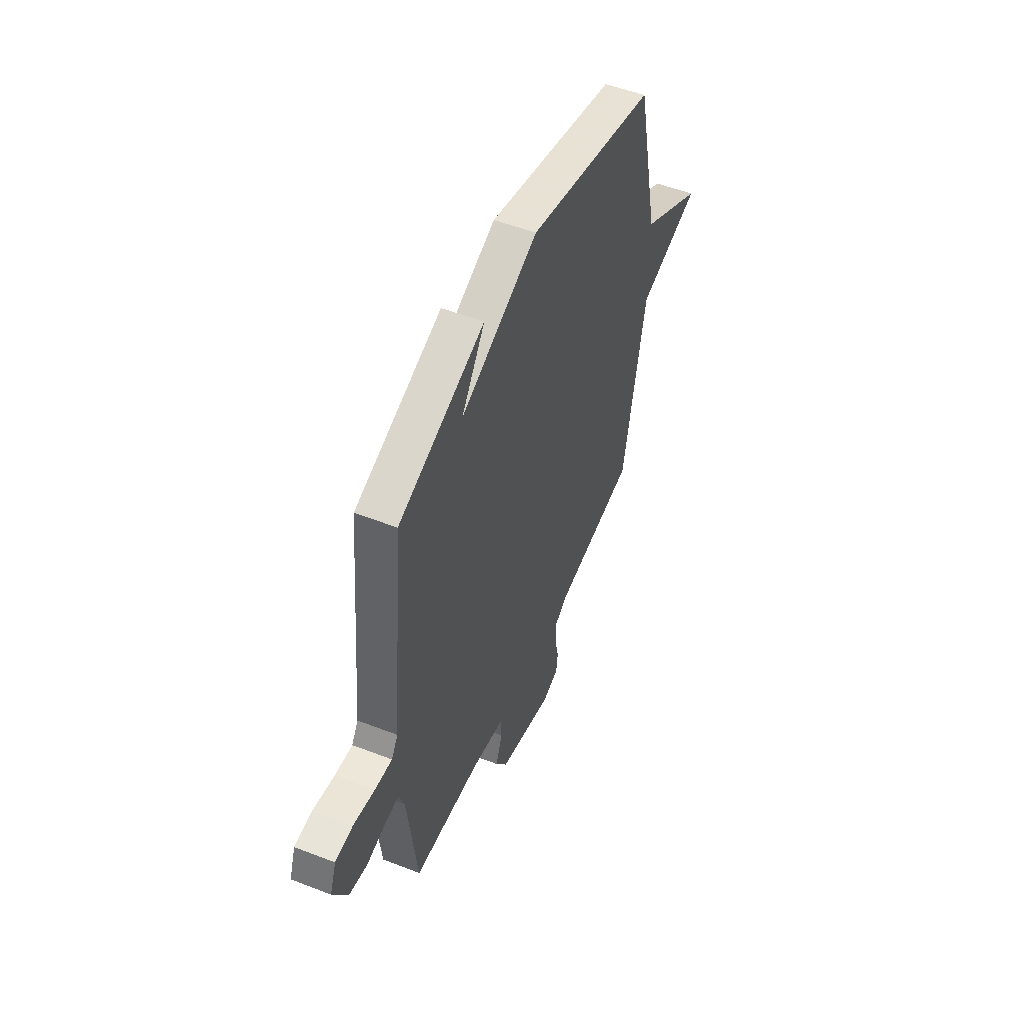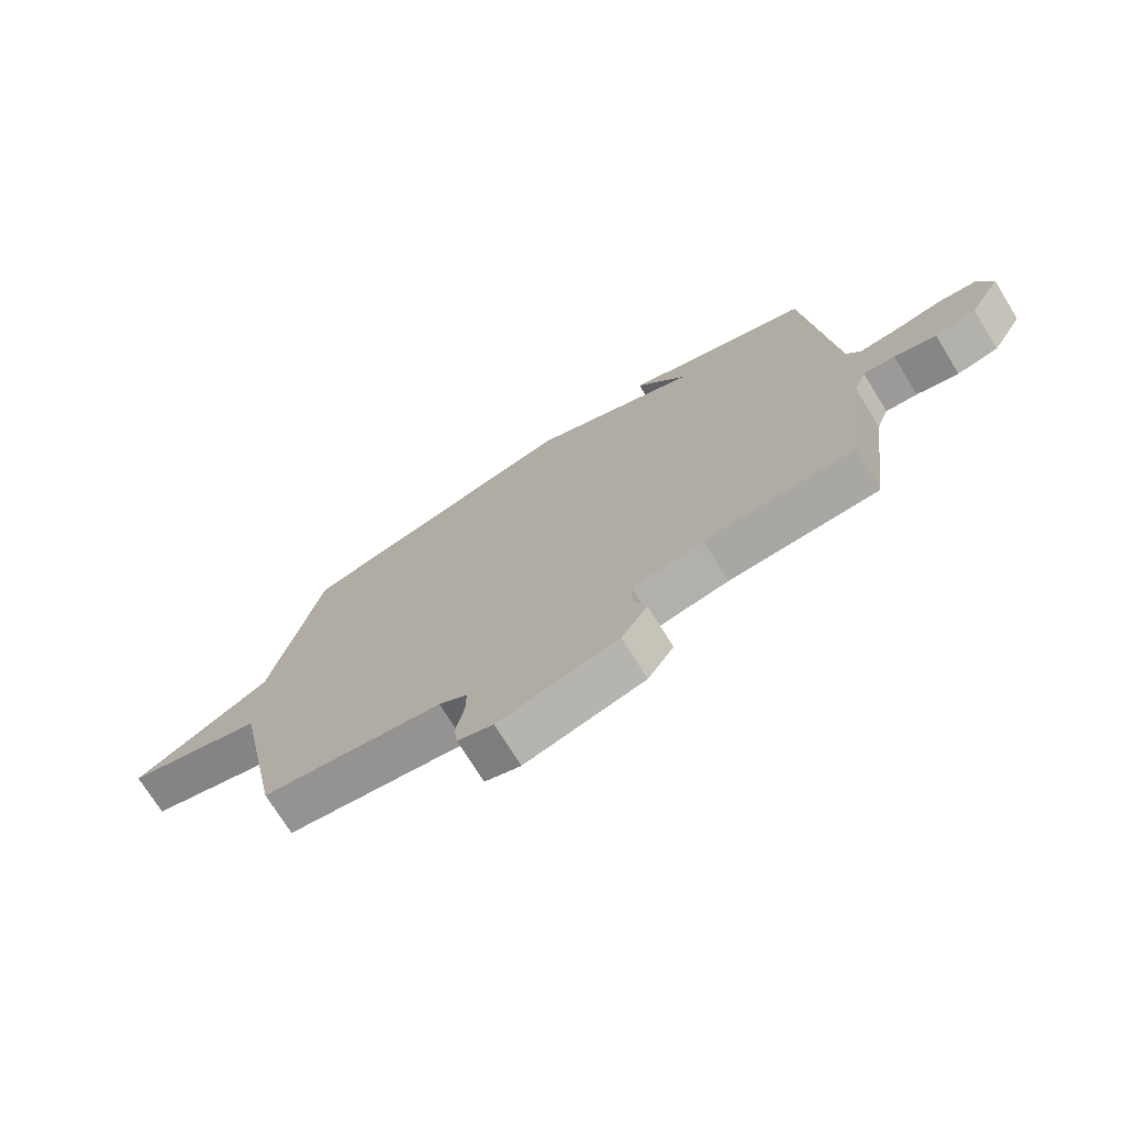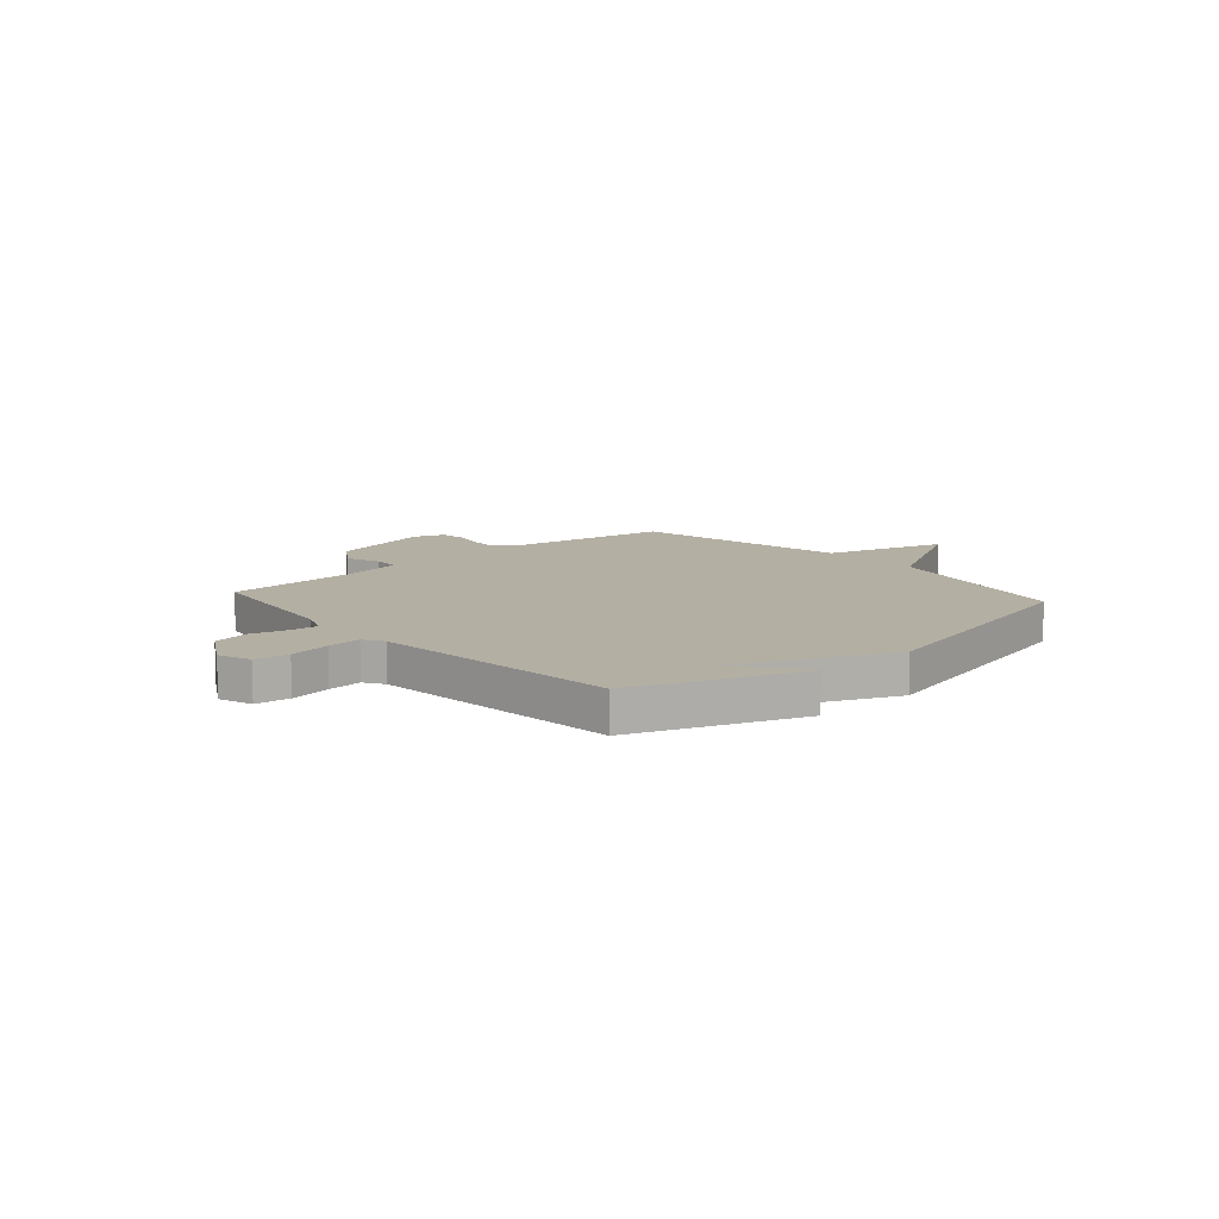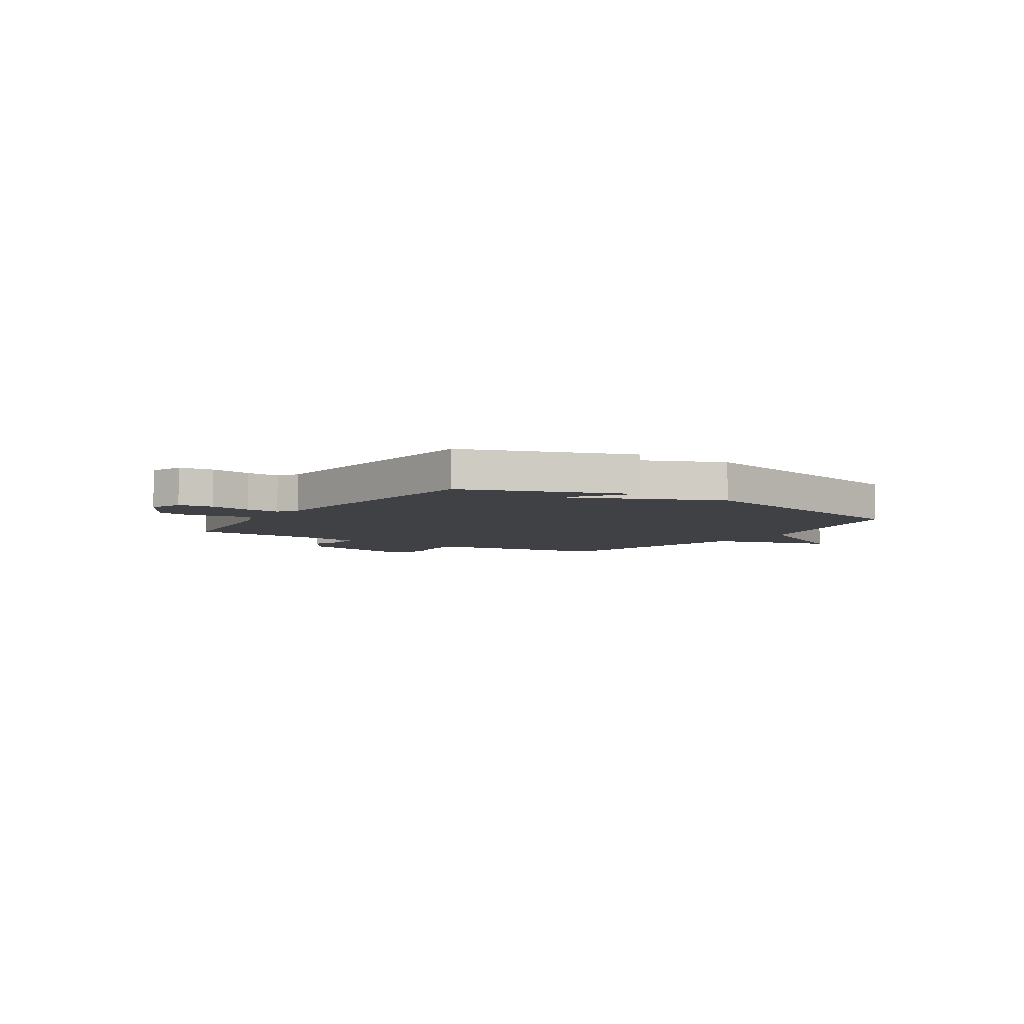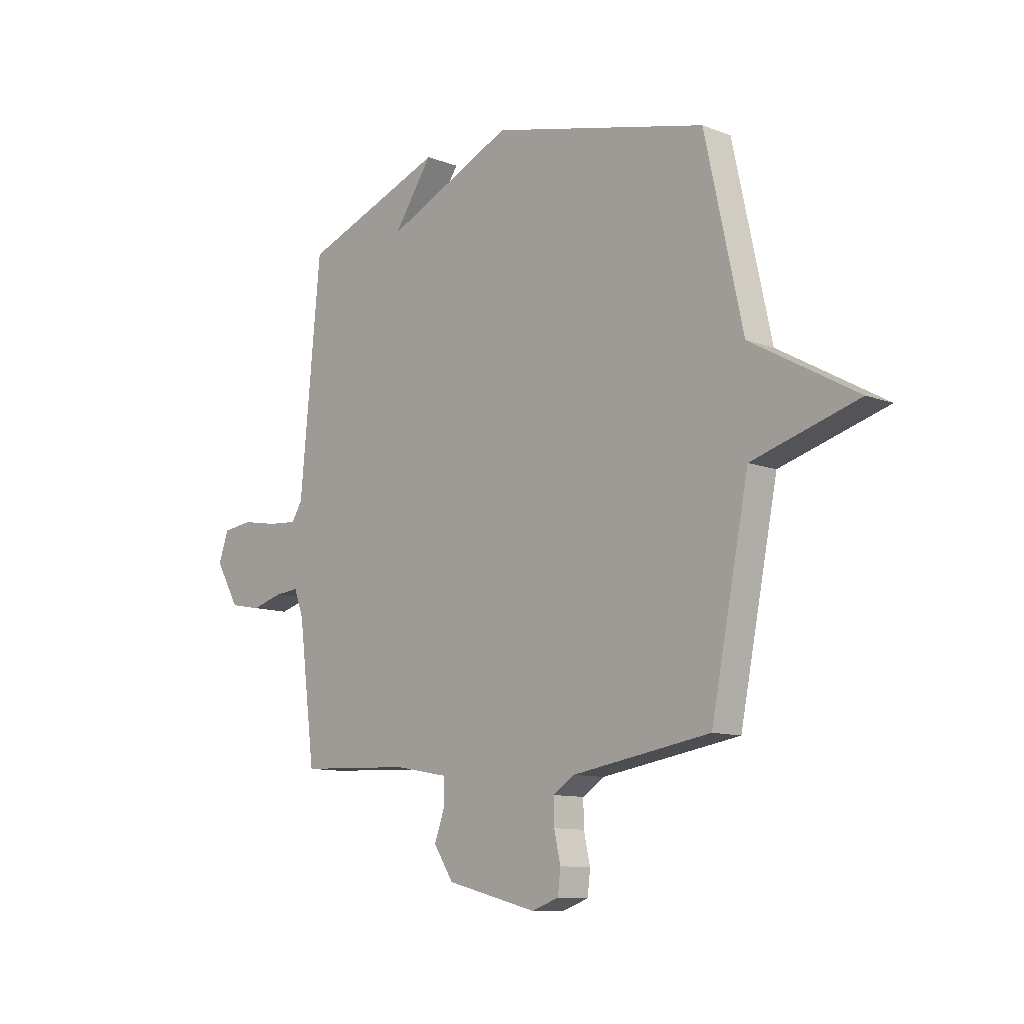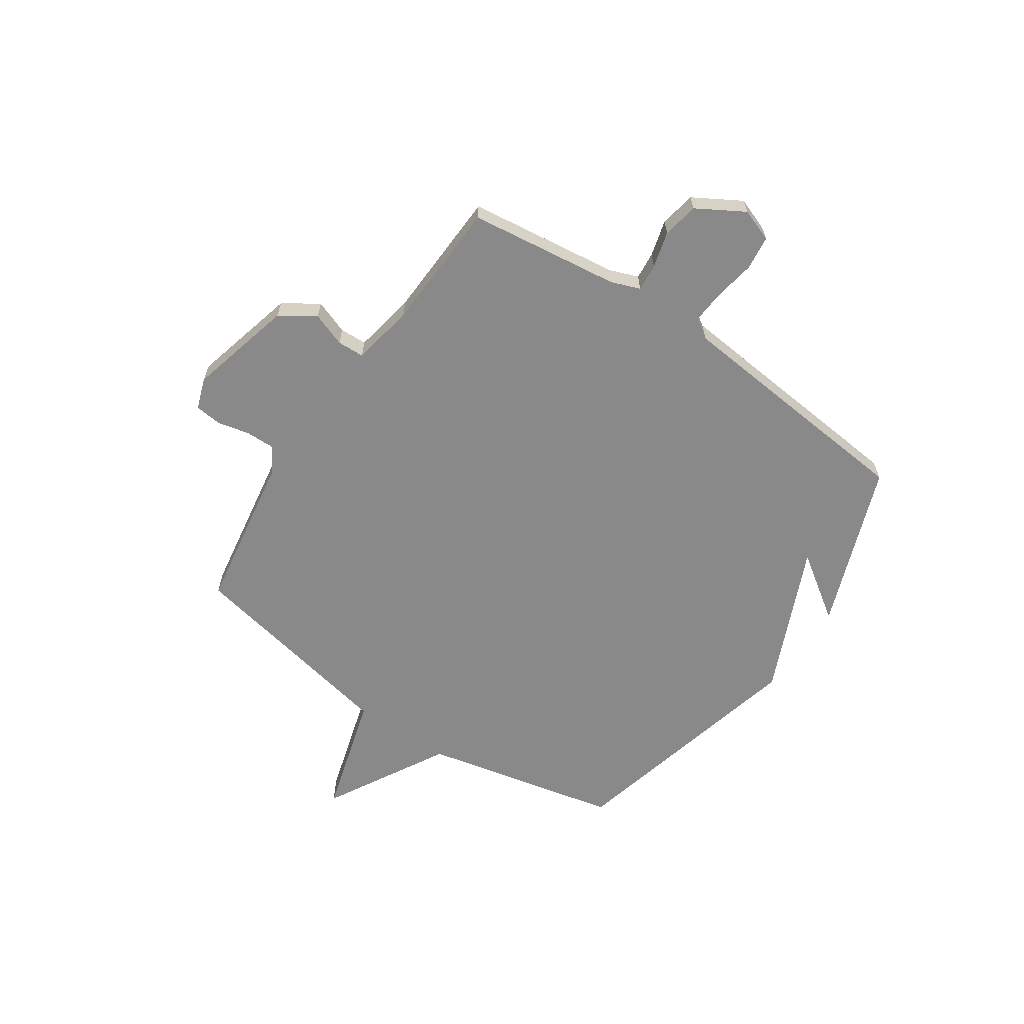
<metadata>
{"format":"obj","ext":"obj","renderer":"f3d","projection":"perspective","resolution":1024,"background":"white","views":[{"elev":51.8,"azim":-67.2,"up":"+Z"},{"elev":-73.0,"azim":-148.3,"up":"+Z"},{"elev":11.2,"azim":-41.4,"up":"+Y"},{"elev":-5.6,"azim":-33.5,"up":"+Y"},{"elev":-10.7,"azim":46.5,"up":"+Z"},{"elev":-63.3,"azim":-124.1,"up":"+Y"}]}
</metadata>
<code>
v 0.5 0.07 0.5
v 0.584 0.07 0.119
v 0.819 0.07 -0.013
v 0.584 0.07 -0.081
v 0.5 0.07 -0.5
v 0.194 0.07 -0.549
v 0.146 0.07 -0.58
v 0.147 0.07 -0.635
v 0.161 0.07 -0.698
v 0.155 0.07 -0.749
v 0.095 0.07 -0.77
v -0.107 0.07 -0.718
v -0.151 0.07 -0.651
v -0.127 0.07 -0.585
v -0.129 0.07 -0.533
v -0.249 0.07 -0.511
v -0.5 0.07 -0.5
v -0.537 0.07 -0.209
v -0.558 0.07 -0.153
v -0.611 0.07 -0.158
v -0.681 0.07 -0.177
v -0.75 0.07 -0.164
v -0.803 0.07 -0.073
v -0.78 0.07 -0.01
v -0.714 0.07 -0.002
v -0.635 0.07 -0.016
v -0.57 0.07 -0.021
v -0.546 0.07 0.017
v -0.5 0.07 0.5
v -0.181 0.07 0.618
v -0.268 0.07 0.492
v 0.019 0.07 0.618
v 0.5 0 0.5
v 0.584 0 0.119
v 0.819 0 -0.013
v 0.584 0 -0.081
v 0.5 0 -0.5
v 0.194 0 -0.549
v 0.146 0 -0.58
v 0.147 0 -0.635
v 0.161 0 -0.698
v 0.155 0 -0.749
v 0.095 0 -0.77
v -0.107 0 -0.718
v -0.151 0 -0.651
v -0.127 0 -0.585
v -0.129 0 -0.533
v -0.249 0 -0.511
v -0.5 0 -0.5
v -0.537 0 -0.209
v -0.558 0 -0.153
v -0.611 0 -0.158
v -0.681 0 -0.177
v -0.75 0 -0.164
v -0.803 0 -0.073
v -0.78 0 -0.01
v -0.714 0 -0.002
v -0.635 0 -0.016
v -0.57 0 -0.021
v -0.546 0 0.017
v -0.5 0 0.5
v -0.181 0 0.618
v -0.268 0 0.492
v 0.019 0 0.618
f 31 32 1 2
f 29 30 31
f 2 3 4
f 31 2 4
f 29 31 4
f 28 29 4
f 4 5 6
f 28 4 6
f 27 28 6
f 26 27 6 7
f 24 25 26
f 23 24 26
f 22 23 26
f 21 22 26
f 20 21 26
f 19 20 26
f 19 26 7 8
f 8 9 10
f 19 8 10
f 18 19 10
f 16 17 18
f 15 16 18
f 15 18 10
f 10 11 12
f 15 10 12
f 14 15 12
f 12 13 14
f 34 33 64 63
f 63 62 61
f 36 35 34
f 36 34 63
f 36 63 61
f 36 61 60
f 38 37 36
f 38 36 60
f 38 60 59
f 39 38 59 58
f 58 57 56
f 58 56 55
f 58 55 54
f 58 54 53
f 58 53 52
f 58 52 51
f 40 39 58 51
f 42 41 40
f 42 40 51
f 42 51 50
f 50 49 48
f 50 48 47
f 42 50 47
f 44 43 42
f 44 42 47
f 44 47 46
f 46 45 44
f 1 33 34 2
f 2 34 35 3
f 3 35 36 4
f 4 36 37 5
f 5 37 38 6
f 6 38 39 7
f 7 39 40 8
f 8 40 41 9
f 9 41 42 10
f 10 42 43 11
f 11 43 44 12
f 12 44 45 13
f 13 45 46 14
f 14 46 47 15
f 15 47 48 16
f 16 48 49 17
f 17 49 50 18
f 18 50 51 19
f 19 51 52 20
f 20 52 53 21
f 21 53 54 22
f 22 54 55 23
f 23 55 56 24
f 24 56 57 25
f 25 57 58 26
f 26 58 59 27
f 27 59 60 28
f 28 60 61 29
f 29 61 62 30
f 30 62 63 31
f 31 63 64 32
f 32 64 33 1

</code>
